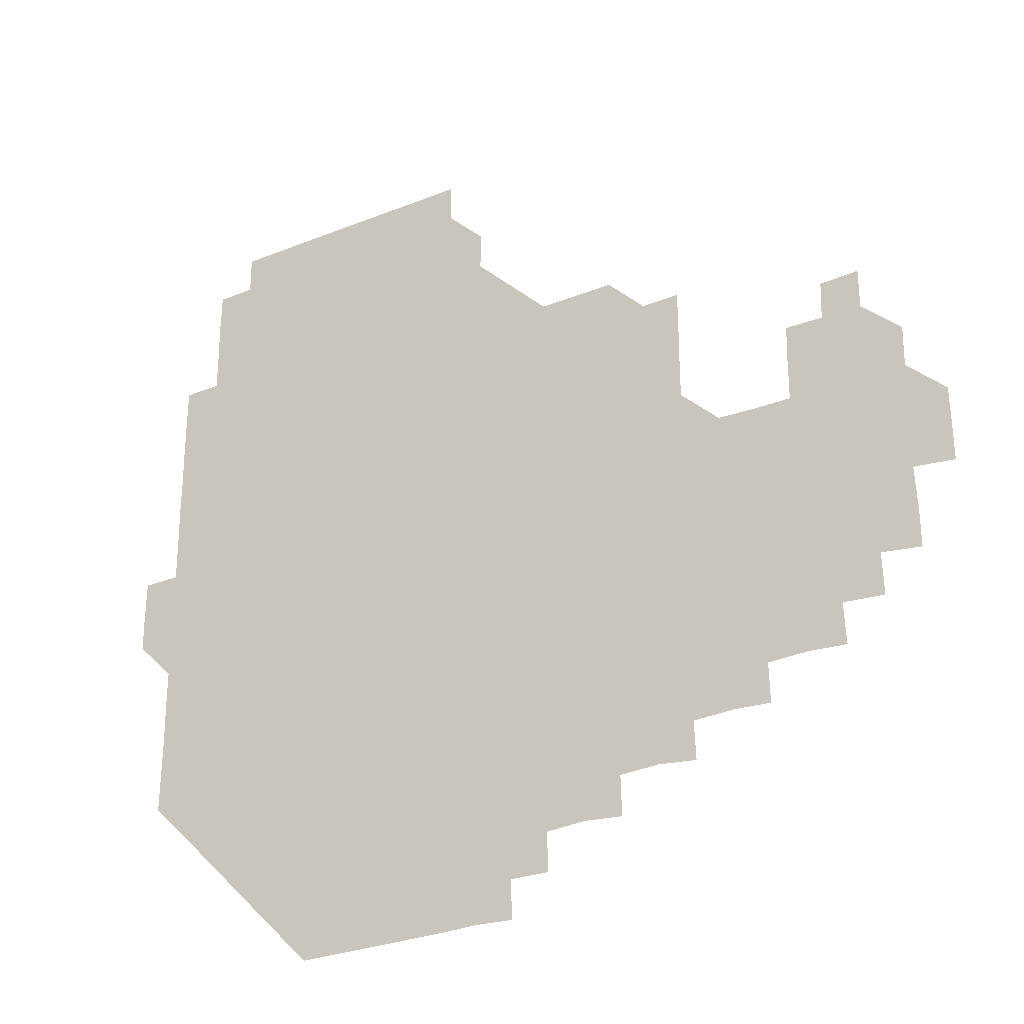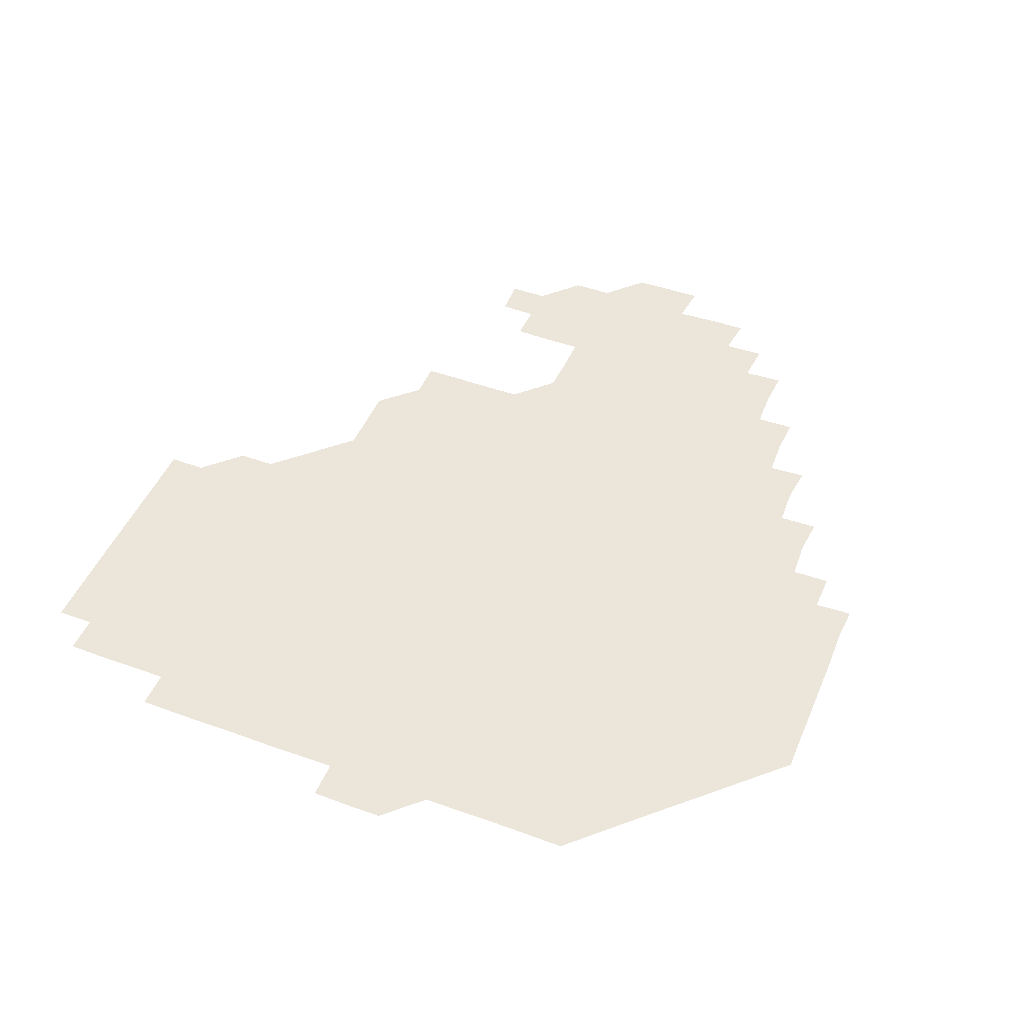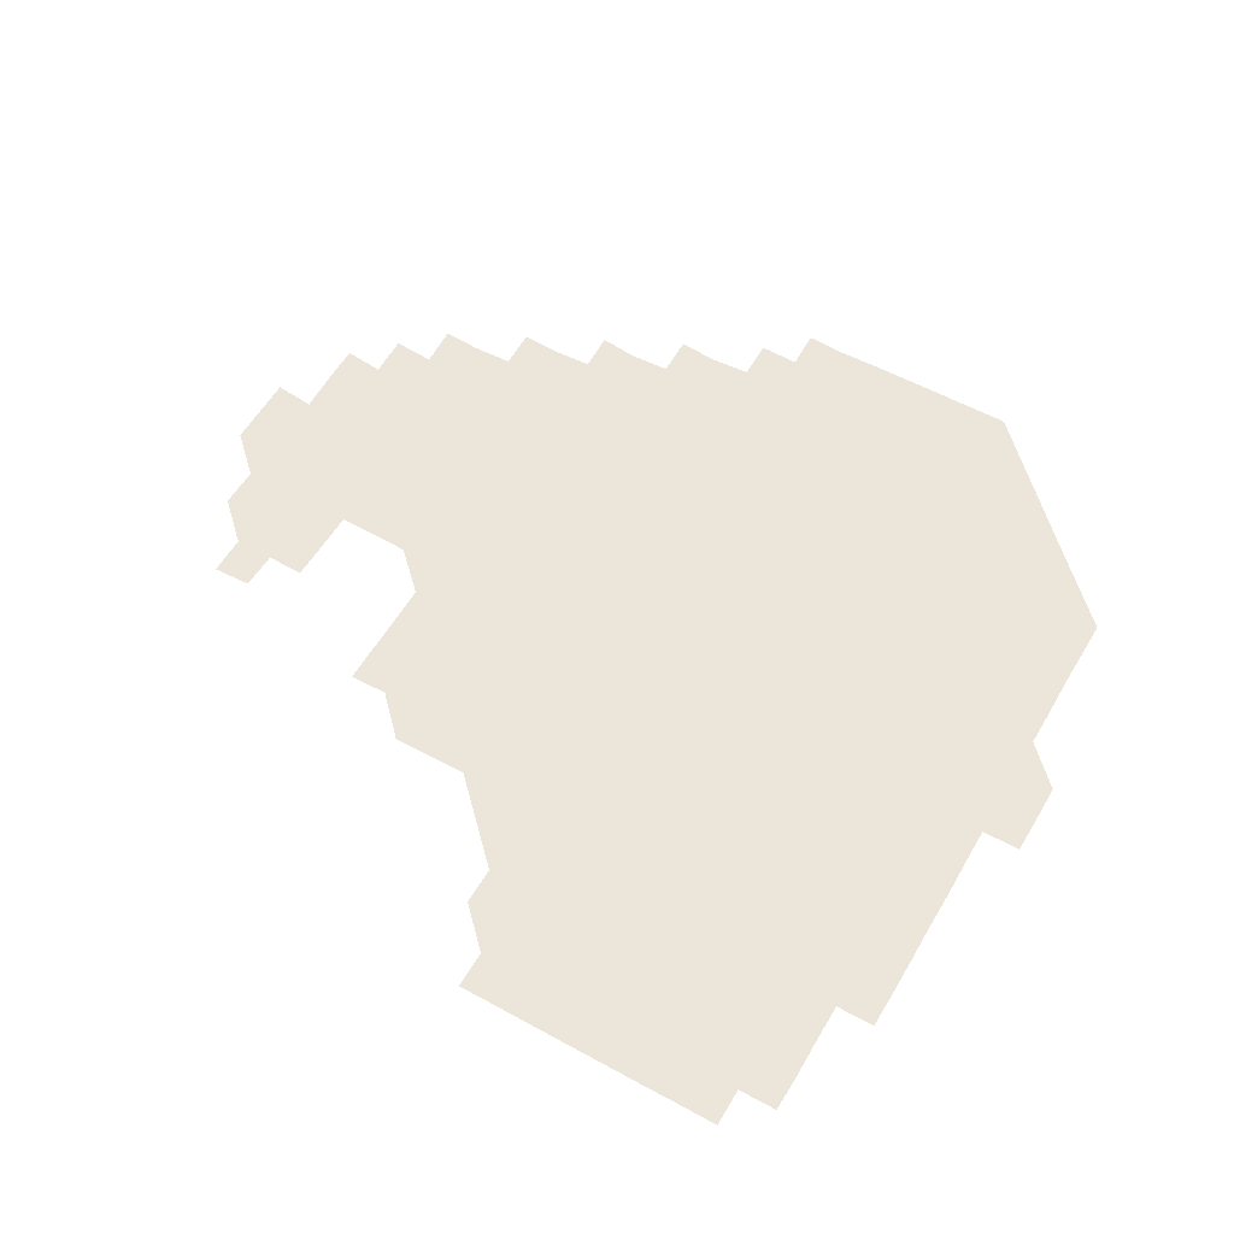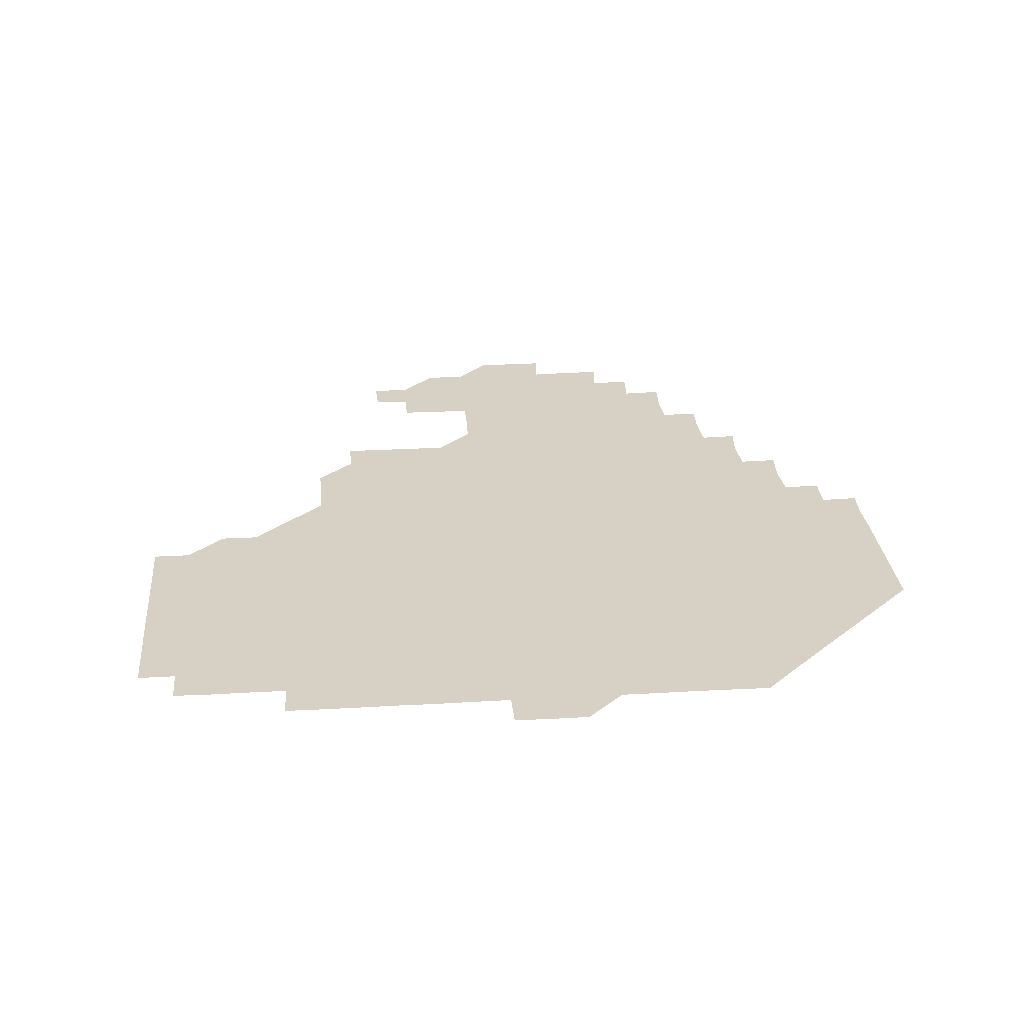
<metadata>
{"format":"obj","ext":"obj","renderer":"f3d","projection":"perspective","resolution":1024,"background":"white","views":[{"elev":-28.6,"azim":31.0,"up":"+Y"},{"elev":47.0,"azim":-67.6,"up":"+Z"},{"elev":56.3,"azim":-150.0,"up":"+Z"},{"elev":26.9,"azim":-95.1,"up":"+Z"}]}
</metadata>
<code>
v 195.8 256.2 0
v 195.7 271 0
v 195.9 285.8 0
v 210.7 180.9 0
v 210.8 195.6 0
v 211 210.7 0
v 210.8 225.9 0
v 210.8 241.1 0
v 210.9 256 0
v 211 271 0
v 210.9 285.8 0
v 210.9 301 0
v 210.6 316.1 0
v 210.8 331 0
v 210.7 346.1 0
v 210.7 361.1 0
v 210.8 375.6 0
v 225.7 166.1 0
v 225.9 181 0
v 226.1 196.1 0
v 226.1 211 0
v 226.4 226.1 0
v 226.4 241 0
v 226 256 0
v 226.2 271 0
v 226.1 286 0
v 226.1 301 0
v 226.2 316 0
v 226 331 0
v 226.1 346 0
v 226.2 360.9 0
v 225.8 375.7 0
v 225.8 390.8 0
v 225.7 405.9 0
v 226 420.7 0
v 240.7 151.1 0
v 240.7 165.9 0
v 241 181 0
v 241 196 0
v 241 211 0
v 241 226 0
v 241.4 241 0
v 241.1 256 0
v 241 271 0
v 240.9 286 0
v 241.3 301 0
v 241 316 0
v 241 331 0
v 241.1 346 0
v 241.1 361 0
v 241 376 0
v 241.1 391 0
v 241.1 406 0
v 241.1 420.8 0
v 241 435.8 0
v 255.8 135.9 0
v 256.1 151 0
v 256.1 166.1 0
v 256 181 0
v 256.1 196 0
v 256 211 0
v 256 226 0
v 256.1 241 0
v 256.1 256 0
v 256.1 271 0
v 256.1 286 0
v 255.9 301 0
v 256 316 0
v 256.1 331 0
v 256.1 346 0
v 256.2 361 0
v 256 376 0
v 256 391 0
v 256.1 406 0
v 256.1 421 0
v 256.2 435.8 0
v 271 120.7 0
v 271.3 136.2 0
v 271.2 151.1 0
v 271 166 0
v 271.1 181.1 0
v 271 196 0
v 271.1 211 0
v 271 226 0
v 271.1 241 0
v 271 256 0
v 271 271 0
v 270.9 286 0
v 271 301 0
v 271 316 0
v 271.1 331 0
v 271 346 0
v 270.9 361 0
v 271.1 376 0
v 270.9 391 0
v 271.2 406 0
v 271 421 0
v 271.2 435.9 0
v 285.8 105.7 0
v 286.2 121.2 0
v 286.1 136.2 0
v 286 151 0
v 286.1 166.1 0
v 286.1 181 0
v 286.1 196 0
v 286 211 0
v 286.1 226 0
v 286 241 0
v 286 256 0
v 285.9 271 0
v 286.1 286 0
v 286 301 0
v 286 316 0
v 286 331 0
v 286 346 0
v 286.1 361 0
v 286 376 0
v 286.1 391.1 0
v 286 406 0
v 286.1 421.1 0
v 286.1 436 0
v 300.8 105.8 0
v 301.1 121.4 0
v 301.1 136.2 0
v 301 151 0
v 301 166.1 0
v 301.1 181.1 0
v 300.9 196 0
v 301.1 211.1 0
v 301.2 226 0
v 301 241 0
v 301 256 0
v 301 271 0
v 301 286 0
v 301 301 0
v 301 316 0
v 301 331 0
v 301 346 0
v 301 361 0
v 301 376 0
v 301 391 0
v 300.9 406 0
v 301 421 0
v 301.1 436 0
v 316 105.7 0
v 316 121.3 0
v 316 136.1 0
v 316 151.1 0
v 316 166.1 0
v 316 181.1 0
v 316 196.1 0
v 316 211.1 0
v 316.1 226 0
v 316.1 241 0
v 316 256 0
v 316 271 0
v 316 286 0
v 316 301 0
v 316 316 0
v 316 331 0
v 316 346 0
v 316 361 0
v 316 376 0
v 316 391.1 0
v 316 406 0
v 316 421 0
v 316.1 436 0
v 331.1 105.8 0
v 331 121.2 0
v 331 136 0
v 331 151.1 0
v 331 166.2 0
v 331 181 0
v 331 196.1 0
v 331 211 0
v 331 226.1 0
v 331 241 0
v 331 255.9 0
v 331 271 0
v 331 286.1 0
v 331 301 0
v 331 316 0
v 331 331 0
v 331 346 0
v 331 361 0
v 331 376 0
v 331 391 0
v 331 406 0
v 331 421 0
v 331.1 435.9 0
v 346.3 105.8 0
v 345.9 121.2 0
v 346 136.1 0
v 346 151 0
v 346 166.1 0
v 346 181.1 0
v 346 196.1 0
v 346 211.1 0
v 346 226 0
v 346 241 0
v 346 256 0
v 346 271 0
v 345.9 286.1 0
v 346 301 0
v 346 316 0
v 346 331 0
v 346 346 0
v 346 361 0
v 346 376 0
v 346 391 0
v 345.9 406.1 0
v 346.1 421 0
v 346.1 436 0
v 361.5 106.3 0
v 361 121.2 0
v 361 136.2 0
v 361 151 0
v 360.9 166.2 0
v 361 180.9 0
v 361 196 0
v 361 211 0
v 361 226.1 0
v 361 241 0
v 361 255.9 0
v 361 271 0
v 361 286 0
v 361 301 0
v 361 316 0
v 361 331 0
v 361 346 0
v 361 361 0
v 361 376 0
v 361 391 0
v 361.1 406 0
v 376.4 105.5 0
v 375.8 120.8 0
v 375.7 136.4 0
v 375.9 151.1 0
v 375.9 166.1 0
v 375.8 181.2 0
v 376 196 0
v 375.9 211.1 0
v 375.9 226 0
v 375.9 241 0
v 376 256 0
v 376 271 0
v 376 286 0
v 376 300.9 0
v 376 316 0
v 376 331 0
v 376 346 0
v 376 361 0
v 376.1 376 0
v 391.3 120.6 0
v 391 135.9 0
v 390.6 151.4 0
v 390.7 166.2 0
v 390.9 181.1 0
v 390.8 196.2 0
v 390.8 211.2 0
v 390.8 226.1 0
v 390.8 241 0
v 390.9 256 0
v 390.9 271 0
v 390.9 285.9 0
v 391 301 0
v 391 316 0
v 391 331 0
v 391 346 0
v 391.1 360.9 0
v 406.7 136.9 0
v 405.7 151.4 0
v 405.8 166 0
v 406 181 0
v 405.8 196.1 0
v 405.8 211.1 0
v 406 226 0
v 405.9 241 0
v 405.8 256 0
v 405.9 271 0
v 406 286 0
v 405.9 300.9 0
v 406 316 0
v 405.9 331 0
v 405.9 345.9 0
v 406.2 360.9 0
v 421.7 135.6 0
v 421.4 151.3 0
v 420.4 166.3 0
v 421 180.9 0
v 420.9 196.1 0
v 420.5 211.2 0
v 420.9 226 0
v 420.9 241 0
v 420.9 256 0
v 420.9 271 0
v 420.8 286 0
v 420.8 300.9 0
v 421 316 0
v 420.9 330.9 0
v 420.9 345.9 0
v 421.2 361 0
v 437 152.1 0
v 436.2 166 0
v 436.2 180.8 0
v 436.1 196 0
v 435.5 211.3 0
v 435.6 226.1 0
v 435.6 241 0
v 435.9 256 0
v 435.9 271 0
v 435.6 286 0
v 435.9 300.9 0
v 435.9 315.9 0
v 435.8 331 0
v 436.2 345.8 0
v 451.8 150.5 0
v 451.3 165.6 0
v 450.9 180.9 0
v 451.3 195.7 0
v 450.9 211.1 0
v 450.6 226.1 0
v 450.8 241 0
v 450.9 256.1 0
v 450.6 271.1 0
v 450.8 286.1 0
v 451.2 300.4 0
v 451.2 316.1 0
v 451.2 331.2 0
v 451.2 346 0
v 466.9 166.4 0
v 466.1 181.1 0
v 465.8 196.1 0
v 466.3 210.8 0
v 465.8 226.1 0
v 465.6 241.1 0
v 466 255.9 0
v 466.1 270.9 0
v 466.6 285.5 0
v 481.5 165.6 0
v 481.2 181.1 0
v 480.9 196.2 0
v 480.4 211.6 0
v 480.5 226.3 0
v 480.3 241.3 0
v 480.3 255.9 0
v 480.4 270.7 0
v 481.3 285 0
v 496.7 181.7 0
v 495.9 196.2 0
v 495.9 211.3 0
v 495.6 226.2 0
v 495.7 241.2 0
v 495.5 256.1 0
v 495.5 270.7 0
v 495.8 285 0
v 495.8 300.4 0
v 496.1 315.6 0
v 511.6 180.8 0
v 510.8 197.1 0
v 511.2 211 0
v 510.5 226.1 0
v 510.6 240.9 0
v 510.8 256 0
v 510.9 271.1 0
v 510.5 286 0
v 510.5 300.8 0
v 510.7 315.3 0
v 511.2 330.3 0
v 526.9 196 0
v 526.4 212.5 0
v 525.9 226.2 0
v 525.7 240.9 0
v 525.8 256 0
v 525.8 271 0
v 525.7 286 0
v 526 301 0
v 526.3 315.2 0
v 526.3 330.9 0
v 541.9 210.7 0
v 541.8 225.3 0
v 541.1 242.6 0
v 540.9 256 0
v 540.9 270.5 0
v 541.5 284.7 0
v 541.7 300.7 0
v 556.9 241 0
v 556.8 255.5 0
v 556.6 270.4 0
f 8 9 1
f 1 9 2
f 9 10 2
f 2 10 3
f 10 11 3
f 18 19 4
f 4 19 5
f 19 20 5
f 5 20 6
f 20 21 6
f 6 21 7
f 21 22 7
f 7 22 8
f 22 23 8
f 8 23 9
f 23 24 9
f 9 24 10
f 24 25 10
f 10 25 11
f 25 26 11
f 11 26 12
f 26 27 12
f 12 27 13
f 27 28 13
f 13 28 14
f 28 29 14
f 14 29 15
f 29 30 15
f 15 30 16
f 30 31 16
f 16 31 17
f 31 32 17
f 36 37 18
f 18 37 19
f 37 38 19
f 19 38 20
f 38 39 20
f 20 39 21
f 39 40 21
f 21 40 22
f 40 41 22
f 22 41 23
f 41 42 23
f 23 42 24
f 42 43 24
f 24 43 25
f 43 44 25
f 25 44 26
f 44 45 26
f 26 45 27
f 45 46 27
f 27 46 28
f 46 47 28
f 28 47 29
f 47 48 29
f 29 48 30
f 48 49 30
f 30 49 31
f 49 50 31
f 31 50 32
f 50 51 32
f 32 51 33
f 51 52 33
f 33 52 34
f 52 53 34
f 34 53 35
f 53 54 35
f 56 57 36
f 36 57 37
f 57 58 37
f 37 58 38
f 58 59 38
f 38 59 39
f 59 60 39
f 39 60 40
f 60 61 40
f 40 61 41
f 61 62 41
f 41 62 42
f 62 63 42
f 42 63 43
f 63 64 43
f 43 64 44
f 64 65 44
f 44 65 45
f 65 66 45
f 45 66 46
f 66 67 46
f 46 67 47
f 67 68 47
f 47 68 48
f 68 69 48
f 48 69 49
f 69 70 49
f 49 70 50
f 70 71 50
f 50 71 51
f 71 72 51
f 51 72 52
f 72 73 52
f 52 73 53
f 73 74 53
f 53 74 54
f 74 75 54
f 54 75 55
f 75 76 55
f 77 78 56
f 56 78 57
f 78 79 57
f 57 79 58
f 79 80 58
f 58 80 59
f 80 81 59
f 59 81 60
f 81 82 60
f 60 82 61
f 82 83 61
f 61 83 62
f 83 84 62
f 62 84 63
f 84 85 63
f 63 85 64
f 85 86 64
f 64 86 65
f 86 87 65
f 65 87 66
f 87 88 66
f 66 88 67
f 88 89 67
f 67 89 68
f 89 90 68
f 68 90 69
f 90 91 69
f 69 91 70
f 91 92 70
f 70 92 71
f 92 93 71
f 71 93 72
f 93 94 72
f 72 94 73
f 94 95 73
f 73 95 74
f 95 96 74
f 74 96 75
f 96 97 75
f 75 97 76
f 97 98 76
f 99 100 77
f 77 100 78
f 100 101 78
f 78 101 79
f 101 102 79
f 79 102 80
f 102 103 80
f 80 103 81
f 103 104 81
f 81 104 82
f 104 105 82
f 82 105 83
f 105 106 83
f 83 106 84
f 106 107 84
f 84 107 85
f 107 108 85
f 85 108 86
f 108 109 86
f 86 109 87
f 109 110 87
f 87 110 88
f 110 111 88
f 88 111 89
f 111 112 89
f 89 112 90
f 112 113 90
f 90 113 91
f 113 114 91
f 91 114 92
f 114 115 92
f 92 115 93
f 115 116 93
f 93 116 94
f 116 117 94
f 94 117 95
f 117 118 95
f 95 118 96
f 118 119 96
f 96 119 97
f 119 120 97
f 97 120 98
f 120 121 98
f 99 122 100
f 122 123 100
f 100 123 101
f 123 124 101
f 101 124 102
f 124 125 102
f 102 125 103
f 125 126 103
f 103 126 104
f 126 127 104
f 104 127 105
f 127 128 105
f 105 128 106
f 128 129 106
f 106 129 107
f 129 130 107
f 107 130 108
f 130 131 108
f 108 131 109
f 131 132 109
f 109 132 110
f 132 133 110
f 110 133 111
f 133 134 111
f 111 134 112
f 134 135 112
f 112 135 113
f 135 136 113
f 113 136 114
f 136 137 114
f 114 137 115
f 137 138 115
f 115 138 116
f 138 139 116
f 116 139 117
f 139 140 117
f 117 140 118
f 140 141 118
f 118 141 119
f 141 142 119
f 119 142 120
f 142 143 120
f 120 143 121
f 143 144 121
f 122 145 123
f 145 146 123
f 123 146 124
f 146 147 124
f 124 147 125
f 147 148 125
f 125 148 126
f 148 149 126
f 126 149 127
f 149 150 127
f 127 150 128
f 150 151 128
f 128 151 129
f 151 152 129
f 129 152 130
f 152 153 130
f 130 153 131
f 153 154 131
f 131 154 132
f 154 155 132
f 132 155 133
f 155 156 133
f 133 156 134
f 156 157 134
f 134 157 135
f 157 158 135
f 135 158 136
f 158 159 136
f 136 159 137
f 159 160 137
f 137 160 138
f 160 161 138
f 138 161 139
f 161 162 139
f 139 162 140
f 162 163 140
f 140 163 141
f 163 164 141
f 141 164 142
f 164 165 142
f 142 165 143
f 165 166 143
f 143 166 144
f 166 167 144
f 145 168 146
f 168 169 146
f 146 169 147
f 169 170 147
f 147 170 148
f 170 171 148
f 148 171 149
f 171 172 149
f 149 172 150
f 172 173 150
f 150 173 151
f 173 174 151
f 151 174 152
f 174 175 152
f 152 175 153
f 175 176 153
f 153 176 154
f 176 177 154
f 154 177 155
f 177 178 155
f 155 178 156
f 178 179 156
f 156 179 157
f 179 180 157
f 157 180 158
f 180 181 158
f 158 181 159
f 181 182 159
f 159 182 160
f 182 183 160
f 160 183 161
f 183 184 161
f 161 184 162
f 184 185 162
f 162 185 163
f 185 186 163
f 163 186 164
f 186 187 164
f 164 187 165
f 187 188 165
f 165 188 166
f 188 189 166
f 166 189 167
f 189 190 167
f 168 191 169
f 191 192 169
f 169 192 170
f 192 193 170
f 170 193 171
f 193 194 171
f 171 194 172
f 194 195 172
f 172 195 173
f 195 196 173
f 173 196 174
f 196 197 174
f 174 197 175
f 197 198 175
f 175 198 176
f 198 199 176
f 176 199 177
f 199 200 177
f 177 200 178
f 200 201 178
f 178 201 179
f 201 202 179
f 179 202 180
f 202 203 180
f 180 203 181
f 203 204 181
f 181 204 182
f 204 205 182
f 182 205 183
f 205 206 183
f 183 206 184
f 206 207 184
f 184 207 185
f 207 208 185
f 185 208 186
f 208 209 186
f 186 209 187
f 209 210 187
f 187 210 188
f 210 211 188
f 188 211 189
f 211 212 189
f 189 212 190
f 212 213 190
f 191 214 192
f 214 215 192
f 192 215 193
f 215 216 193
f 193 216 194
f 216 217 194
f 194 217 195
f 217 218 195
f 195 218 196
f 218 219 196
f 196 219 197
f 219 220 197
f 197 220 198
f 220 221 198
f 198 221 199
f 221 222 199
f 199 222 200
f 222 223 200
f 200 223 201
f 223 224 201
f 201 224 202
f 224 225 202
f 202 225 203
f 225 226 203
f 203 226 204
f 226 227 204
f 204 227 205
f 227 228 205
f 205 228 206
f 228 229 206
f 206 229 207
f 229 230 207
f 207 230 208
f 230 231 208
f 208 231 209
f 231 232 209
f 209 232 210
f 232 233 210
f 210 233 211
f 233 234 211
f 211 234 212
f 214 235 215
f 235 236 215
f 215 236 216
f 236 237 216
f 216 237 217
f 237 238 217
f 217 238 218
f 238 239 218
f 218 239 219
f 239 240 219
f 219 240 220
f 240 241 220
f 220 241 221
f 241 242 221
f 221 242 222
f 242 243 222
f 222 243 223
f 243 244 223
f 223 244 224
f 244 245 224
f 224 245 225
f 245 246 225
f 225 246 226
f 246 247 226
f 226 247 227
f 247 248 227
f 227 248 228
f 248 249 228
f 228 249 229
f 249 250 229
f 229 250 230
f 250 251 230
f 230 251 231
f 251 252 231
f 231 252 232
f 252 253 232
f 232 253 233
f 236 254 237
f 254 255 237
f 237 255 238
f 255 256 238
f 238 256 239
f 256 257 239
f 239 257 240
f 257 258 240
f 240 258 241
f 258 259 241
f 241 259 242
f 259 260 242
f 242 260 243
f 260 261 243
f 243 261 244
f 261 262 244
f 244 262 245
f 262 263 245
f 245 263 246
f 263 264 246
f 246 264 247
f 264 265 247
f 247 265 248
f 265 266 248
f 248 266 249
f 266 267 249
f 249 267 250
f 267 268 250
f 250 268 251
f 268 269 251
f 251 269 252
f 269 270 252
f 252 270 253
f 255 271 256
f 271 272 256
f 256 272 257
f 272 273 257
f 257 273 258
f 273 274 258
f 258 274 259
f 274 275 259
f 259 275 260
f 275 276 260
f 260 276 261
f 276 277 261
f 261 277 262
f 277 278 262
f 262 278 263
f 278 279 263
f 263 279 264
f 279 280 264
f 264 280 265
f 280 281 265
f 265 281 266
f 281 282 266
f 266 282 267
f 282 283 267
f 267 283 268
f 283 284 268
f 268 284 269
f 284 285 269
f 269 285 270
f 285 286 270
f 271 287 272
f 287 288 272
f 272 288 273
f 288 289 273
f 273 289 274
f 289 290 274
f 274 290 275
f 290 291 275
f 275 291 276
f 291 292 276
f 276 292 277
f 292 293 277
f 277 293 278
f 293 294 278
f 278 294 279
f 294 295 279
f 279 295 280
f 295 296 280
f 280 296 281
f 296 297 281
f 281 297 282
f 297 298 282
f 282 298 283
f 298 299 283
f 283 299 284
f 299 300 284
f 284 300 285
f 300 301 285
f 285 301 286
f 301 302 286
f 288 303 289
f 303 304 289
f 289 304 290
f 304 305 290
f 290 305 291
f 305 306 291
f 291 306 292
f 306 307 292
f 292 307 293
f 307 308 293
f 293 308 294
f 308 309 294
f 294 309 295
f 309 310 295
f 295 310 296
f 310 311 296
f 296 311 297
f 311 312 297
f 297 312 298
f 312 313 298
f 298 313 299
f 313 314 299
f 299 314 300
f 314 315 300
f 300 315 301
f 315 316 301
f 301 316 302
f 303 317 304
f 317 318 304
f 304 318 305
f 318 319 305
f 305 319 306
f 319 320 306
f 306 320 307
f 320 321 307
f 307 321 308
f 321 322 308
f 308 322 309
f 322 323 309
f 309 323 310
f 323 324 310
f 310 324 311
f 324 325 311
f 311 325 312
f 325 326 312
f 312 326 313
f 326 327 313
f 313 327 314
f 327 328 314
f 314 328 315
f 328 329 315
f 315 329 316
f 329 330 316
f 318 331 319
f 331 332 319
f 319 332 320
f 332 333 320
f 320 333 321
f 333 334 321
f 321 334 322
f 334 335 322
f 322 335 323
f 335 336 323
f 323 336 324
f 336 337 324
f 324 337 325
f 337 338 325
f 325 338 326
f 338 339 326
f 326 339 327
f 331 340 332
f 340 341 332
f 332 341 333
f 341 342 333
f 333 342 334
f 342 343 334
f 334 343 335
f 343 344 335
f 335 344 336
f 344 345 336
f 336 345 337
f 345 346 337
f 337 346 338
f 346 347 338
f 338 347 339
f 347 348 339
f 341 349 342
f 349 350 342
f 342 350 343
f 350 351 343
f 343 351 344
f 351 352 344
f 344 352 345
f 352 353 345
f 345 353 346
f 353 354 346
f 346 354 347
f 354 355 347
f 347 355 348
f 355 356 348
f 349 359 350
f 359 360 350
f 350 360 351
f 360 361 351
f 351 361 352
f 361 362 352
f 352 362 353
f 362 363 353
f 353 363 354
f 363 364 354
f 354 364 355
f 364 365 355
f 355 365 356
f 365 366 356
f 356 366 357
f 366 367 357
f 357 367 358
f 367 368 358
f 360 370 361
f 370 371 361
f 361 371 362
f 371 372 362
f 362 372 363
f 372 373 363
f 363 373 364
f 373 374 364
f 364 374 365
f 374 375 365
f 365 375 366
f 375 376 366
f 366 376 367
f 376 377 367
f 367 377 368
f 377 378 368
f 368 378 369
f 378 379 369
f 371 380 372
f 380 381 372
f 372 381 373
f 381 382 373
f 373 382 374
f 382 383 374
f 374 383 375
f 383 384 375
f 375 384 376
f 384 385 376
f 376 385 377
f 385 386 377
f 377 386 378
f 382 387 383
f 387 388 383
f 383 388 384
f 388 389 384
f 384 389 385

</code>
